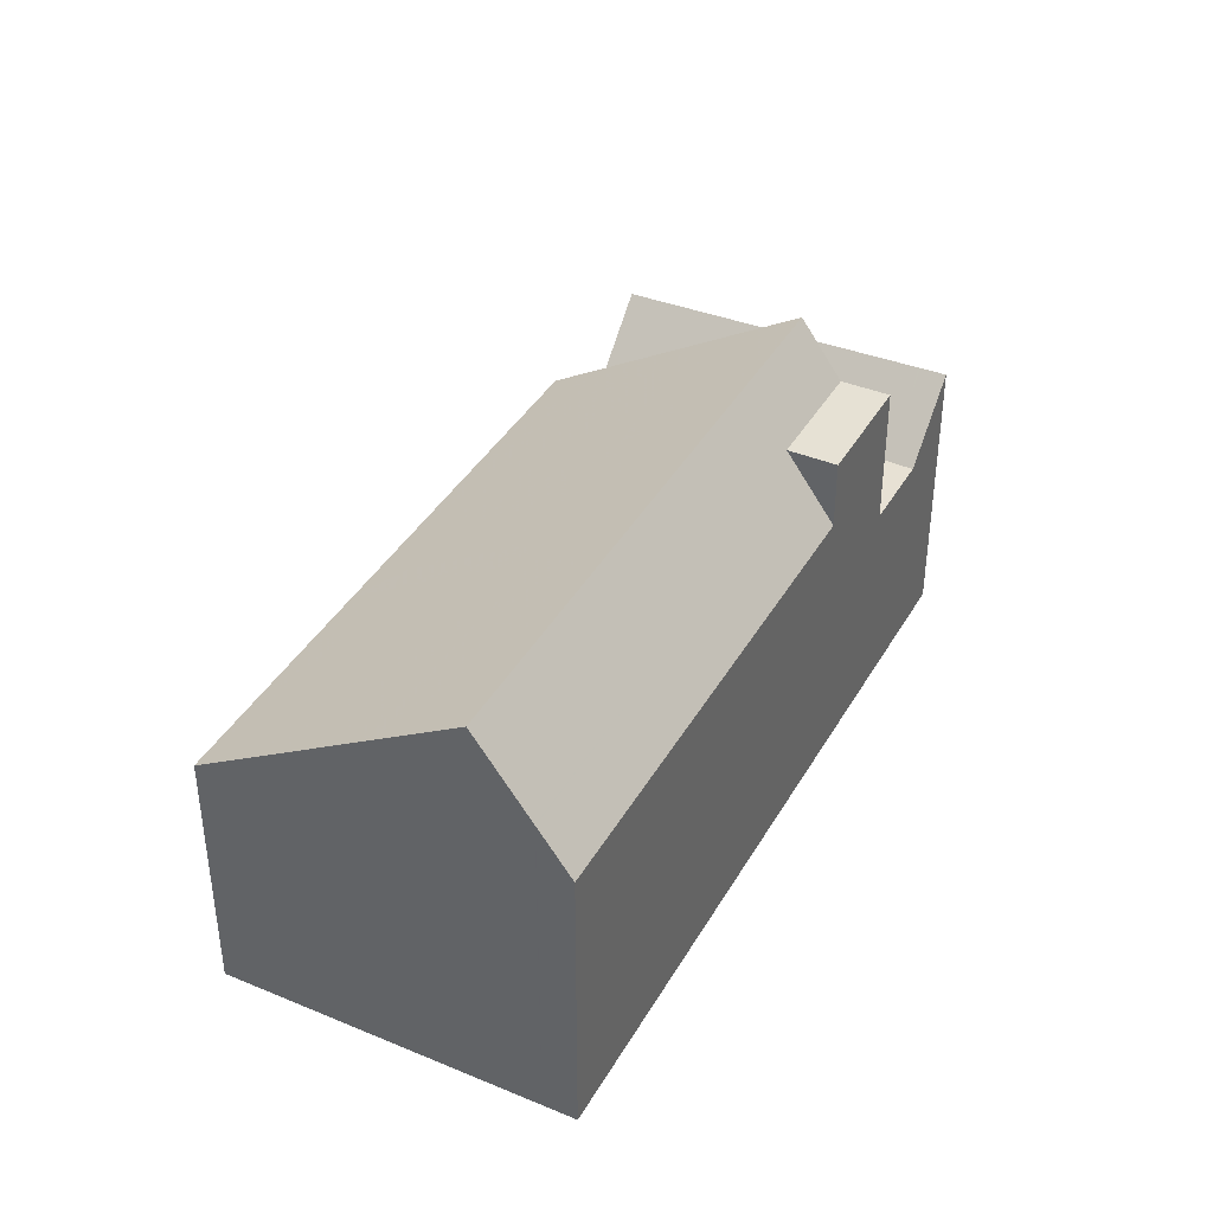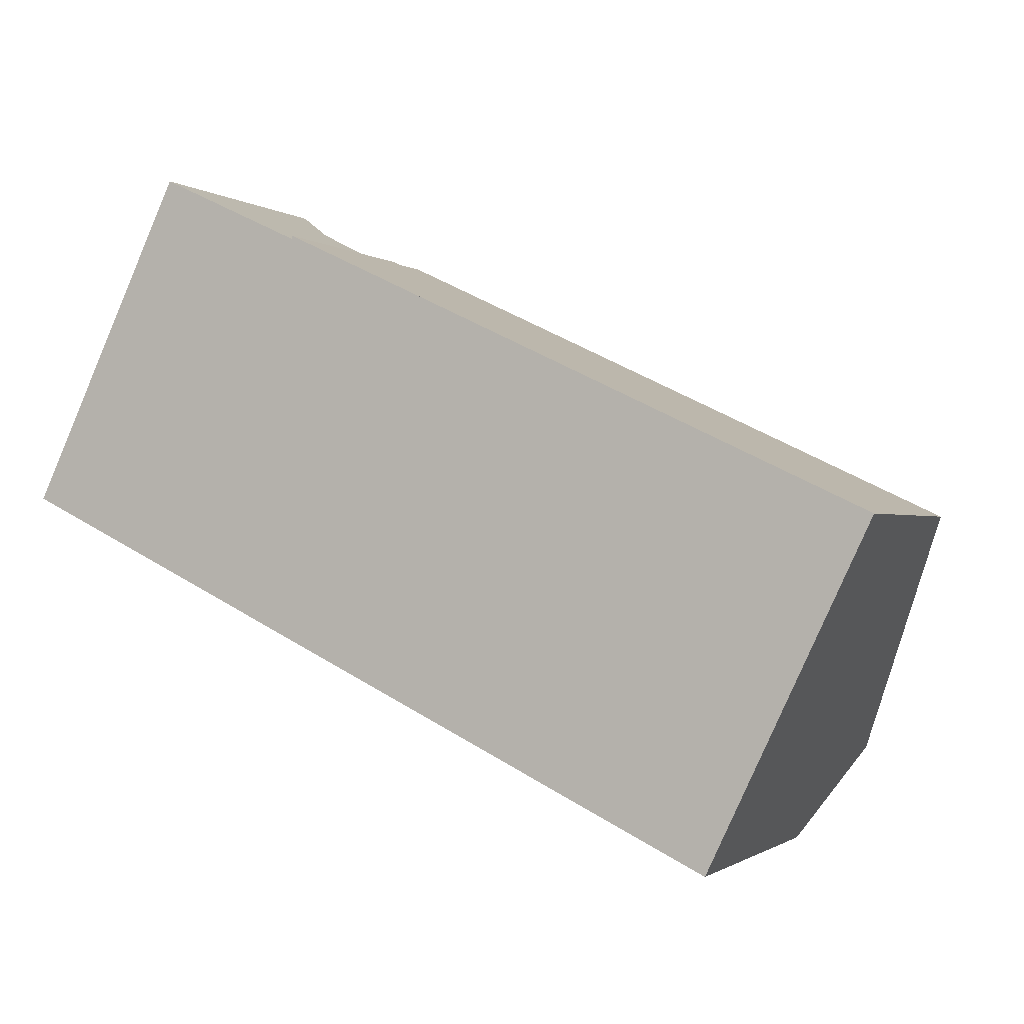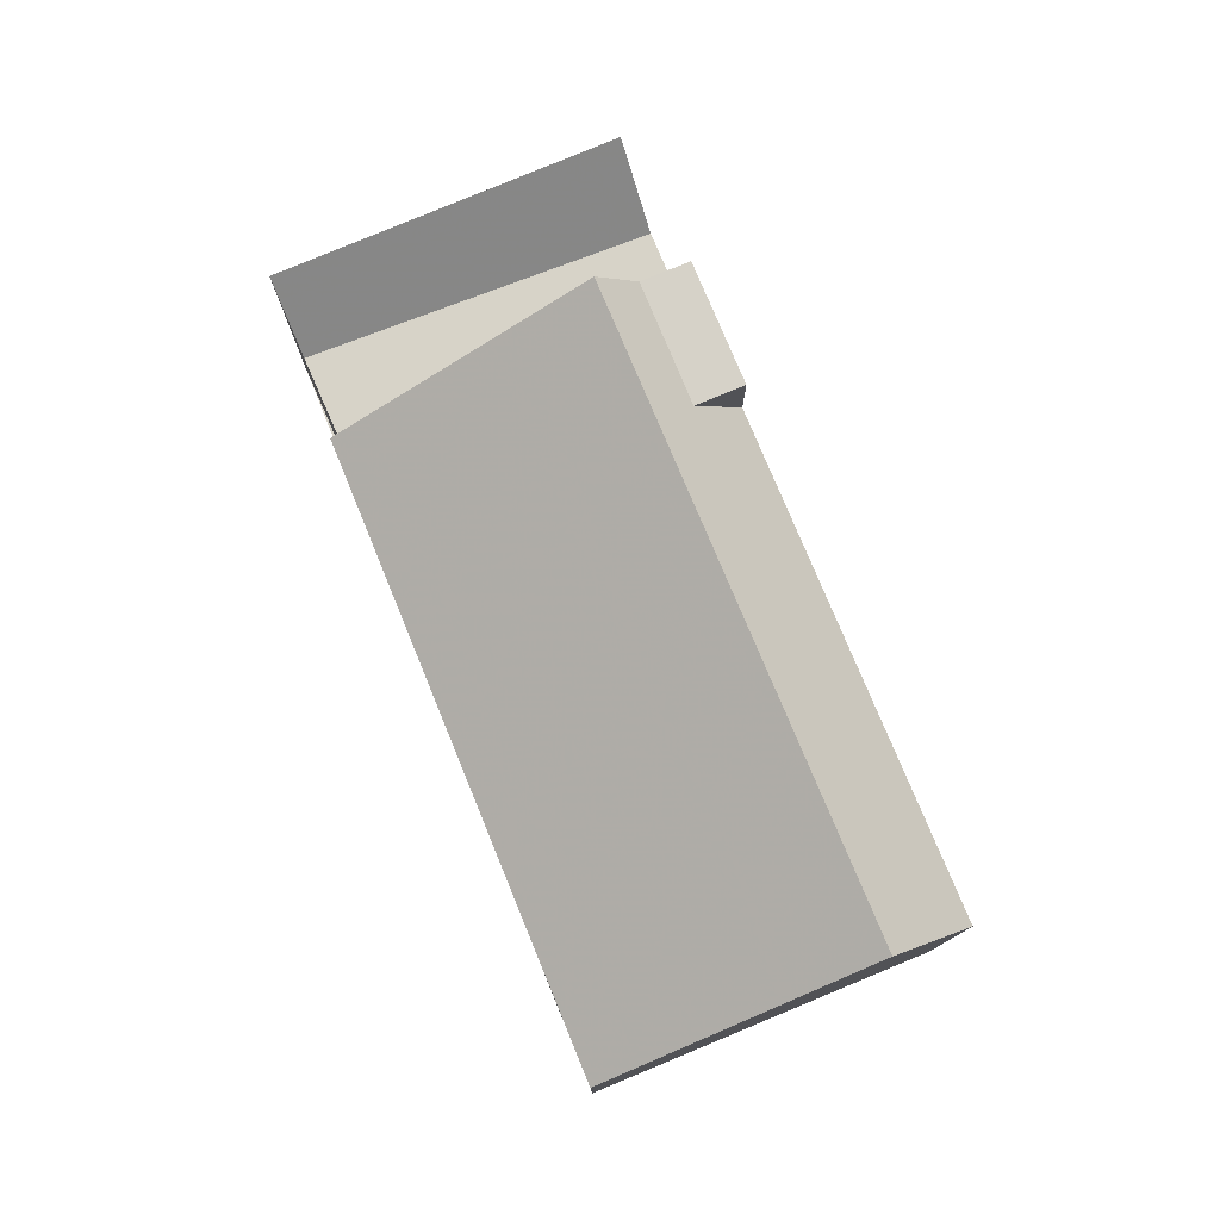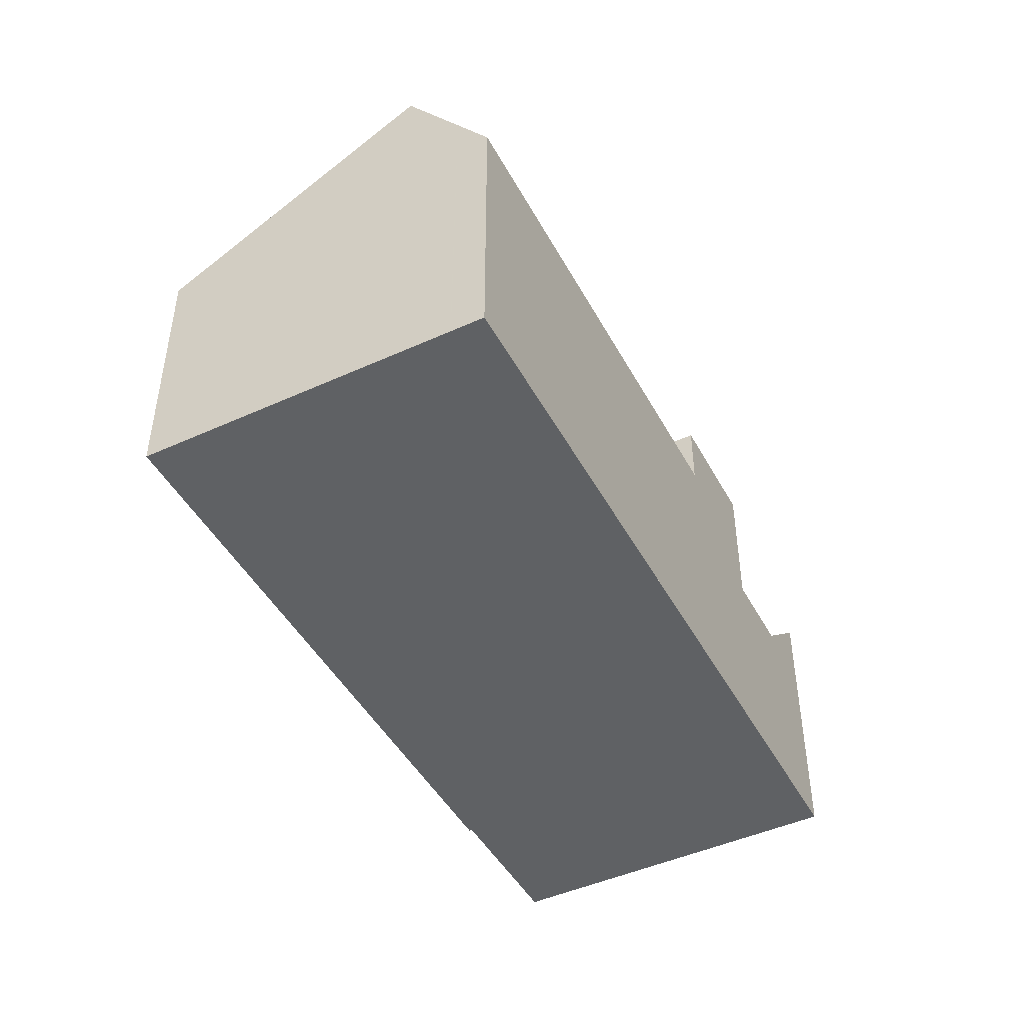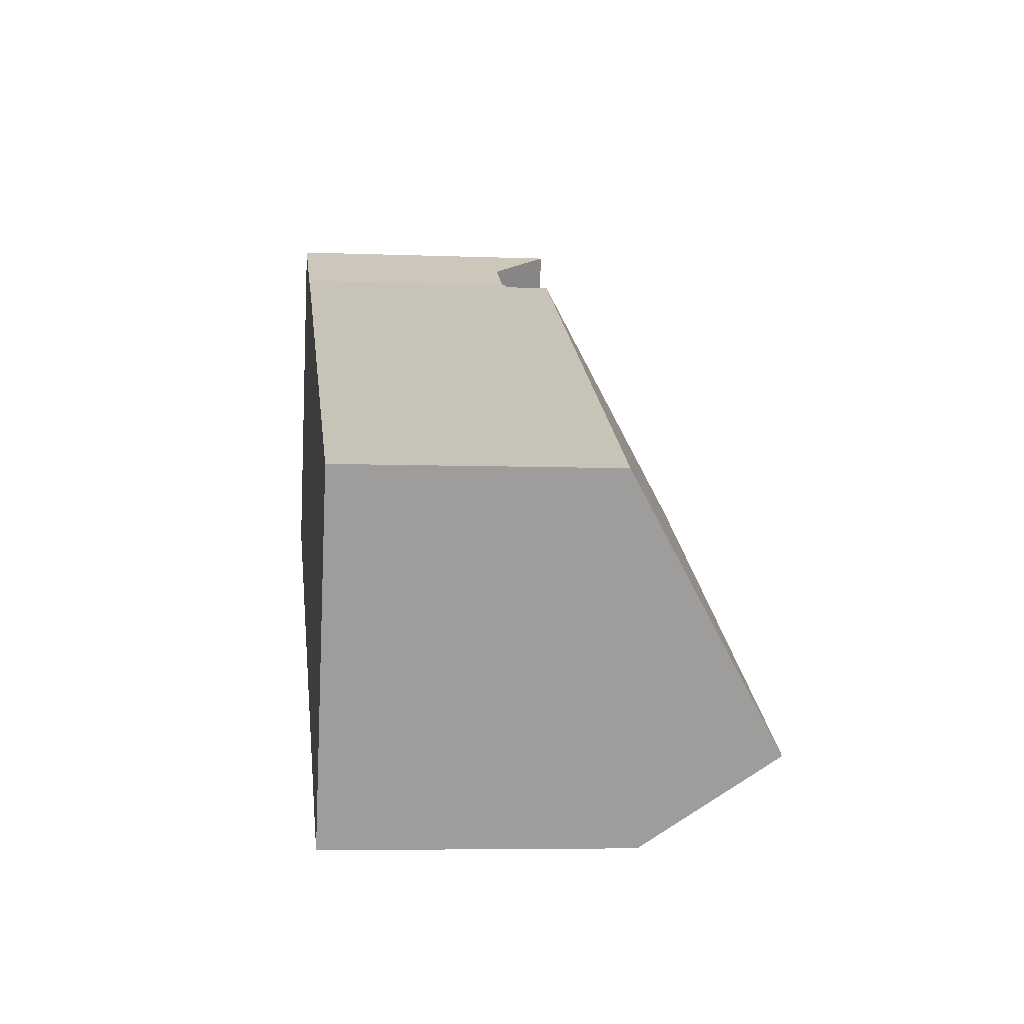
<metadata>
{"format":"obj","ext":"obj","renderer":"f3d","projection":"perspective","resolution":1024,"background":"white","views":[{"elev":39.4,"azim":-37.1,"up":"+Z"},{"elev":-0.8,"azim":-156.1,"up":"+Y"},{"elev":77.8,"azim":-86.9,"up":"+Z"},{"elev":-46.6,"azim":-37.1,"up":"+Z"},{"elev":-5.8,"azim":-96.8,"up":"+Y"}]}
</metadata>
<code>
v -413.1 -943.2 5.599
v -409.7 -950.3 6.283
v -400.5 -937.2 4.753
v -400.4 -937.4 4.752
v -397.4 -935.9 6.034
v -394.1 -942.8 6.175
v -410.6 -948.5 9.002
v -411.5 -946.7 7.797
v -412.7 -944.1 6.126
v -400.3 -938.1 6.222
v -400.6 -937.3 5.736
v -399.1 -940.5 7.796
v -410.6 -948.5 9.002
v -397.6 -936 5.819
v -397.2 -936.2 6.041
v -400.6 -937.3 5.736
v -398.1 -942.5 9.078
v -399.7 -945.5 6.306
v -397.3 -944.4 6.312
v -398.7 -936.5 4.741
v -395.5 -943.5 4.694
v -395.5 -943.5 4.694
v -398.7 -936.5 4.741
v -397.3 -944.4 4.705
v -400.6 -937.3 4.754
v -400.2 -944.5 7.802
v -410.2 -949.3 7.802
v -397.7 -943.4 7.802
v -397.3 -944.4 7.803
v -399.1 -940.5 7.796
v -399.7 -945.5 7.804
v -397.8 -936.1 5.663
v -394.4 -943 5.804
v -394.6 -941.7 6.152
v -395 -941.9 5.781
v -396.1 -942.4 4.701
v -400.3 -938.1 6.222
v -400.3 -938.1 4.749
v -397.1 -936.5 6.047
v -397.4 -936.7 5.676
v -398.4 -937.2 4.737
v -398.4 -937.2 4.737
v -400.3 -938.1 4.749
v -397.3 -944.4 4.705
v -400.6 -937.3 4.754
v -398.1 -942.5 9.078
v -398.1 -942.5 9.078
v -397.7 -943.4 7.802
v -397.3 -944.4 7.803
v -397.7 -943.4 7.802
v -400 -944.9 7.802
v -397.6 -943.7 7.329
v -397.6 -943.7 4.71
v -394.4 -942.1 6.161
v -394.8 -942.3 5.79
v -395.8 -942.8 4.698
v -397.6 -943.7 4.71
v -400 -944.9 7.323
v -397.6 -943.7 7.802
v -395.8 -942.8 4.698
v -397.6 -943.7 7.802
v -410 -949.7 7.3
v -403.1 -938.5 5.709
v -402.7 -939.3 6.203
v -401.5 -941.7 7.796
v -400.6 -943.7 9.063
v -400.2 -944.5 7.802
v -400 -944.9 7.802
v -400.2 -944.5 7.802
v -400 -944.9 7.323
v -400.6 -943.7 9.063
v -399.7 -945.5 7.804
v -399.7 -945.5 6.306
v -404.2 -939 5.697
v -403.8 -939.8 6.195
v -402.6 -942.3 7.796
v -401.7 -944.2 9.056
v -401.3 -945.1 7.802
v -401.2 -945.4 7.321
v -401.7 -944.2 9.056
v -400.8 -946.1 6.304
v -396.8 -943.3 4.704
v -396.5 -944 4.7
v -399.5 -937.7 4.744
v -399.8 -937.1 4.748
v -396 -939.6 5.735
v -395.7 -939.5 6.106
v -398.9 -941 4.729
v -397.1 -940.1 4.717
v -398.9 -941 8.088
v -398.9 -941 7.797
v -398.9 -941 8.088
v -401.3 -942.1 8.062
v -397.1 -940.1 4.717
v -398.1 -940.6 4.723
v -402.5 -942.7 8.049
v -411.4 -946.9 7.952
v -398.9 -941 4.729
v -407.6 -940.6 5.66
v -407.2 -941.4 6.169
v -406 -943.9 7.796
v -405.1 -945.9 9.035
v -404.7 -946.7 7.802
v -404.5 -947 7.313
v -405.8 -944.3 8.012
v -405.1 -945.9 9.035
v -404.2 -947.7 6.296
v -406.2 -940 5.675
v -405.9 -940.8 6.179
v -404.6 -943.3 7.796
v -403.7 -945.2 9.044
v -403.3 -946 7.802
v -403.2 -946.4 7.316
v -404.5 -943.6 8.027
v -403.7 -945.2 9.044
v -402.9 -947 6.299
v -394.9 -942 5.783
v -394.5 -941.8 6.154
v -396 -942.5 4.701
v -397.7 -943.3 4.712
v -397.7 -943.3 7.857
v -400.2 -944.5 7.87
v -396 -942.5 4.701
v -397 -942.9 4.707
v -404.7 -946.6 7.893
v -410.2 -949.3 7.923
v -397.7 -943.3 7.857
v -401.3 -945 7.876
v -397.7 -943.3 7.801
v -397.7 -943.3 4.712
v -403.4 -946 7.886
v -409.2 -942.4 6.153
v -409.6 -941.6 5.638
v -408 -944.9 7.796
v -407.1 -946.8 9.023
v -406.5 -948 7.308
v -406.7 -947.6 7.802
v -407.8 -945.2 7.991
v -406.7 -947.6 7.904
v -407.1 -946.8 9.023
v -406.2 -948.6 6.291
v -413.1 -943.2 5.6
v -412.7 -944.1 6.126
v -411.5 -946.6 7.797
v -410.6 -948.5 9.002
v -410.2 -949.3 7.802
v -410 -949.7 7.3
v -411.3 -946.9 7.952
v -410.6 -948.5 9.002
v -410.2 -949.2 7.922
v -409.7 -950.3 6.283
v -397.5 -943.7 4.709
v -397.5 -943.7 7.22
v -397.5 -943.7 7.802
v -397.5 -943.7 4.709
v -396.7 -943.4 4.704
v -397.5 -943.7 7.802
v -400 -944.9 7.802
v -400 -944.9 7.233
v -404.5 -947.1 7.257
v -406.5 -948 7.268
v -400 -944.9 7.802
v -394.7 -942.4 5.792
v -394.3 -942.2 6.163
v -395.8 -942.9 4.698
v -400 -944.9 7.233
v -395.8 -942.9 4.698
v -410 -949.7 7.286
v -410 -949.7 7.286
v -401.1 -945.4 7.239
v -403.2 -946.4 7.25
v -408.2 -940.9 5.653
v -407.8 -941.7 6.164
v -406.6 -944.2 7.796
v -405.7 -946.2 9.032
v -405.3 -947 7.802
v -405.1 -947.3 7.311
v -406.5 -944.6 8.006
v -405.7 -946.2 9.032
v -405.3 -946.9 7.897
v -405.1 -947.3 7.26
v -404.8 -948 6.295
v -400.3 -944.4 8.021
v -397.8 -943.2 8.027
v -406.7 -947.5 8.007
v -405.4 -946.8 8.01
v -397.8 -943.2 8.027
v -396.1 -942.4 4.701
v -397 -942.8 4.708
v -397.8 -943.2 4.713
v -410.3 -949.2 7.998
v -410.2 -949.2 7.998
v -401.4 -944.9 8.019
v -397.8 -943.2 7.801
v -397.8 -943.2 4.713
v -404.8 -946.6 8.011
v -403.4 -945.9 8.014
v -396.7 -943.4 4.704
v -397.5 -943.8 4.709
v -400 -945 7.802
v -394.3 -942.3 6.164
v -394.7 -942.5 5.793
v -395.8 -943 4.697
v -400 -945 7.118
v -395.8 -943 4.697
v -397.5 -943.8 7.124
v -397.5 -943.8 4.709
v -397.5 -943.8 7.802
v -400 -945 7.802
v -397.5 -943.8 7.802
v -400 -945 7.118
v -406.4 -948.1 7.103
v -405.1 -947.4 7.106
v -410 -949.8 7.095
v -410 -949.8 7.095
v -401.1 -945.5 7.115
v -404.5 -947.2 7.108
v -403.1 -946.5 7.111
v -413.1 -943.2 5.6
v -413.1 -943.2 5.599
v -413.1 -943.2 0
v -413.1 -943.2 0
v -410 -949.8 7.095
v -409.7 -950.3 6.283
v -409.7 -950.3 0
v -410 -949.8 8.882e-16
v -400.4 -937.4 4.752
v -400.5 -937.2 4.753
v -400.5 -937.2 0
v -400.4 -937.4 0
v -399.8 -937.1 4.748
v -400.4 -937.4 4.752
v -400.4 -937.4 0
v -399.8 -937.1 0
v -397.2 -936.2 6.041
v -397.4 -935.9 6.034
v -397.4 -935.9 0
v -397.2 -936.2 0
v -394.4 -943 5.804
v -394.1 -942.8 6.175
v -394.1 -942.8 0
v -394.4 -943 0
v -411.4 -946.9 7.952
v -410.6 -948.5 9.002
v -410.6 -948.5 0
v -411.4 -946.9 -8.882e-16
v -412.7 -944.1 6.126
v -411.5 -946.7 7.797
v -411.5 -946.7 8.882e-16
v -412.7 -944.1 0
v -413.1 -943.2 5.599
v -412.7 -944.1 6.126
v -412.7 -944.1 0
v -413.1 -943.2 0
v -397.4 -935.9 6.034
v -397.6 -936 5.819
v -397.6 -936 0
v -397.4 -935.9 0
v -397.1 -936.5 6.047
v -397.2 -936.2 6.041
v -397.2 -936.2 0
v -397.1 -936.5 0
v -396.5 -944 4.7
v -395.5 -943.5 4.694
v -395.5 -943.5 0
v -396.5 -944 -8.882e-16
v -397.8 -936.1 5.663
v -398.7 -936.5 4.741
v -398.7 -936.5 0
v -397.8 -936.1 0
v -410.2 -949.3 7.923
v -410.2 -949.3 7.802
v -410.2 -949.3 0
v -410.2 -949.3 0
v -397.6 -936 5.819
v -397.8 -936.1 5.663
v -397.8 -936.1 0
v -397.6 -936 0
v -395.5 -943.5 4.694
v -394.4 -943 5.804
v -394.4 -943 0
v -395.5 -943.5 0
v -394.5 -941.8 6.154
v -394.6 -941.7 6.152
v -394.6 -941.7 0
v -394.5 -941.8 -8.882e-16
v -395.7 -939.5 6.106
v -397.1 -936.5 6.047
v -397.1 -936.5 0
v -395.7 -939.5 -8.882e-16
v -400.5 -937.2 4.753
v -400.6 -937.3 4.754
v -400.6 -937.3 0
v -400.5 -937.2 0
v -399.7 -945.5 7.804
v -397.3 -944.4 7.803
v -397.3 -944.4 0
v -399.7 -945.5 -8.882e-16
v -394.3 -942.2 6.163
v -394.4 -942.1 6.161
v -394.4 -942.1 0
v -394.3 -942.2 0
v -410.2 -949.3 7.802
v -410 -949.7 7.3
v -410 -949.7 8.882e-16
v -410.2 -949.3 0
v -400.6 -937.3 5.736
v -403.1 -938.5 5.709
v -403.1 -938.5 0
v -400.6 -937.3 0
v -400.8 -946.1 6.304
v -399.7 -945.5 6.306
v -399.7 -945.5 -8.882e-16
v -400.8 -946.1 0
v -403.1 -938.5 5.709
v -404.2 -939 5.697
v -404.2 -939 -8.882e-16
v -403.1 -938.5 0
v -402.9 -947 6.299
v -400.8 -946.1 6.304
v -400.8 -946.1 0
v -402.9 -947 0
v -397.3 -944.4 4.705
v -396.5 -944 4.7
v -396.5 -944 -8.882e-16
v -397.3 -944.4 0
v -398.7 -936.5 4.741
v -399.8 -937.1 4.748
v -399.8 -937.1 0
v -398.7 -936.5 0
v -394.6 -941.7 6.152
v -395.7 -939.5 6.106
v -395.7 -939.5 -8.882e-16
v -394.6 -941.7 0
v -411.5 -946.7 7.797
v -411.4 -946.9 7.952
v -411.4 -946.9 -8.882e-16
v -411.5 -946.7 8.882e-16
v -406.2 -940 5.675
v -407.6 -940.6 5.66
v -407.6 -940.6 8.882e-16
v -406.2 -940 0
v -404.8 -948 6.295
v -404.2 -947.7 6.296
v -404.2 -947.7 0
v -404.8 -948 0
v -404.2 -939 5.697
v -406.2 -940 5.675
v -406.2 -940 0
v -404.2 -939 -8.882e-16
v -404.2 -947.7 6.296
v -402.9 -947 6.299
v -402.9 -947 0
v -404.2 -947.7 0
v -394.4 -942.1 6.161
v -394.5 -941.8 6.154
v -394.5 -941.8 -8.882e-16
v -394.4 -942.1 0
v -410.3 -949.2 7.998
v -410.2 -949.3 7.923
v -410.2 -949.3 0
v -410.3 -949.2 0
v -408.2 -940.9 5.653
v -409.6 -941.6 5.638
v -409.6 -941.6 0
v -408.2 -940.9 8.882e-16
v -409.7 -950.3 6.283
v -406.2 -948.6 6.291
v -406.2 -948.6 0
v -409.7 -950.3 0
v -409.6 -941.6 5.638
v -413.1 -943.2 5.6
v -413.1 -943.2 0
v -409.6 -941.6 0
v -409.7 -950.3 6.283
v -409.7 -950.3 6.283
v -409.7 -950.3 0
v -409.7 -950.3 0
v -394.3 -942.3 6.164
v -394.3 -942.2 6.163
v -394.3 -942.2 0
v -394.3 -942.3 0
v -410 -949.7 7.3
v -410 -949.7 7.286
v -410 -949.7 0
v -410 -949.7 8.882e-16
v -407.6 -940.6 5.66
v -408.2 -940.9 5.653
v -408.2 -940.9 8.882e-16
v -407.6 -940.6 8.882e-16
v -406.2 -948.6 6.291
v -404.8 -948 6.295
v -404.8 -948 0
v -406.2 -948.6 0
v -410.6 -948.5 9.002
v -410.3 -949.2 7.998
v -410.3 -949.2 0
v -410.6 -948.5 0
v -394.1 -942.8 6.175
v -394.3 -942.3 6.164
v -394.3 -942.3 0
v -394.1 -942.8 0
v -410 -949.7 7.286
v -410 -949.8 7.095
v -410 -949.8 8.882e-16
v -410 -949.7 0
v -409.7 -950.3 0
v -413.1 -943.2 0
v -400.5 -937.2 0
v -400.4 -937.4 0
v -397.4 -935.9 0
v -394.1 -942.8 0
f 41 23 32 40
f 173 132 133 172
f 174 134 132 173
f 14 5 15
f 51 26 58
f 90 30 91
f 154 59 52 153
f 153 52 53 152
f 40 32 14 15 39
f 118 54 55 117
f 117 55 56 119
f 37 16 25 38
f 87 34 35 86
f 86 35 36 89
f 124 82 57 120
f 84 43 45 3 4 85
f 178 138 134 174
f 186 180 139 185
f 181 161 136 177
f 91 30 37 38 98
f 202 163 164 201
f 203 165 163 202
f 200 162 166 204
f 59 28 52
f 199 155 156 198
f 177 136 137 176
f 63 11 10 64
f 64 10 12 65
f 67 50 61 68
f 93 65 12 92
f 184 121 122 183
f 158 68 61 157
f 74 63 64 75
f 75 64 65 76
f 78 69 70 79
f 96 76 65 93
f 183 122 128 193
f 170 79 70 159
f 198 156 167 205
f 123 60 82 124
f 85 20 42 84
f 86 40 39 87
f 89 41 40 86
f 194 129 127 187
f 92 46 66 93
f 88 43 84 95
f 175 135 138 178
f 195 130 129 194
f 93 66 77 96
f 95 84 42 94
f 109 100 99 108
f 110 101 100 109
f 113 104 103 112
f 114 105 101 110
f 197 131 125 196
f 160 104 113 171
f 111 102 105 114
f 108 74 75 109
f 109 75 76 110
f 112 78 79 113
f 110 76 96 114
f 193 128 131 197
f 171 113 79 170
f 114 96 77 111
f 117 35 34 118
f 119 36 35 117
f 121 48 69 122
f 190 88 95 189
f 176 137 139 180
f 122 69 78 128
f 189 95 94 188
f 129 28 127
f 130 53 52 28 129
f 131 112 103 125
f 128 78 112 131
f 143 9 1 142
f 144 8 9 143
f 147 62 27 146
f 148 97 8 144
f 192 150 126 191
f 169 62 147 168
f 146 27 126 150
f 145 7 97 148
f 142 133 132 143
f 143 132 134 144
f 146 137 136 147
f 144 134 138 148
f 185 139 150 192
f 168 147 136 161
f 150 139 137 146
f 148 138 135 145
f 207 24 19 206
f 206 19 29 208
f 155 57 82 156
f 210 49 72 209
f 213 182 141 212
f 163 55 54 164
f 165 56 55 163
f 162 51 58 166
f 215 151 2 214
f 211 73 81 216
f 156 82 60 167
f 212 141 151 215
f 218 116 107 217
f 216 81 116 218
f 172 99 100 173
f 173 100 101 174
f 176 103 104 177
f 174 101 105 178
f 196 125 180 186
f 177 104 160 181
f 180 125 103 176
f 178 105 102 175
f 217 107 182 213
f 183 71 47 184
f 185 140 179 186
f 189 124 120 190
f 188 123 124 189
f 191 13 149 192
f 193 80 71 183
f 187 17 90 91 194
f 194 91 98 195
f 196 106 115 197
f 192 149 140 185
f 197 115 80 193
f 186 179 106 196
f 198 83 44 199
f 201 6 33 202
f 202 33 22 203
f 204 18 31 200
f 205 21 83 198
f 206 153 152 207
f 208 154 153 206
f 209 158 157 210
f 212 161 181 213
f 214 169 168 215
f 216 170 159 211
f 215 168 161 212
f 217 160 171 218
f 218 171 170 216
f 213 181 160 217
f 220 221 222 219
f 224 225 226 223
f 228 229 230 227
f 232 233 234 231
f 236 237 238 235
f 240 241 242 239
f 244 245 246 243
f 248 249 250 247
f 252 253 254 251
f 256 257 258 255
f 260 261 262 259
f 264 265 266 263
f 268 269 270 267
f 272 273 274 271
f 276 277 278 275
f 280 281 282 279
f 284 285 286 283
f 288 289 290 287
f 292 293 294 291
f 296 297 298 295
f 300 301 302 299
f 304 305 306 303
f 308 309 310 307
f 312 313 314 311
f 316 317 318 315
f 320 321 322 319
f 324 325 326 323
f 328 329 330 327
f 332 333 334 331
f 336 337 338 335
f 340 341 342 339
f 344 345 346 343
f 348 349 350 347
f 352 353 354 351
f 356 357 358 355
f 360 361 362 359
f 364 365 366 363
f 368 369 370 367
f 372 373 374 371
f 376 377 378 375
f 380 381 382 379
f 384 385 386 383
f 388 389 390 387
f 392 393 394 391
f 396 397 398 395
f 400 401 402 399
f 404 405 406 403
f 408 409 410 411 412 407

</code>
